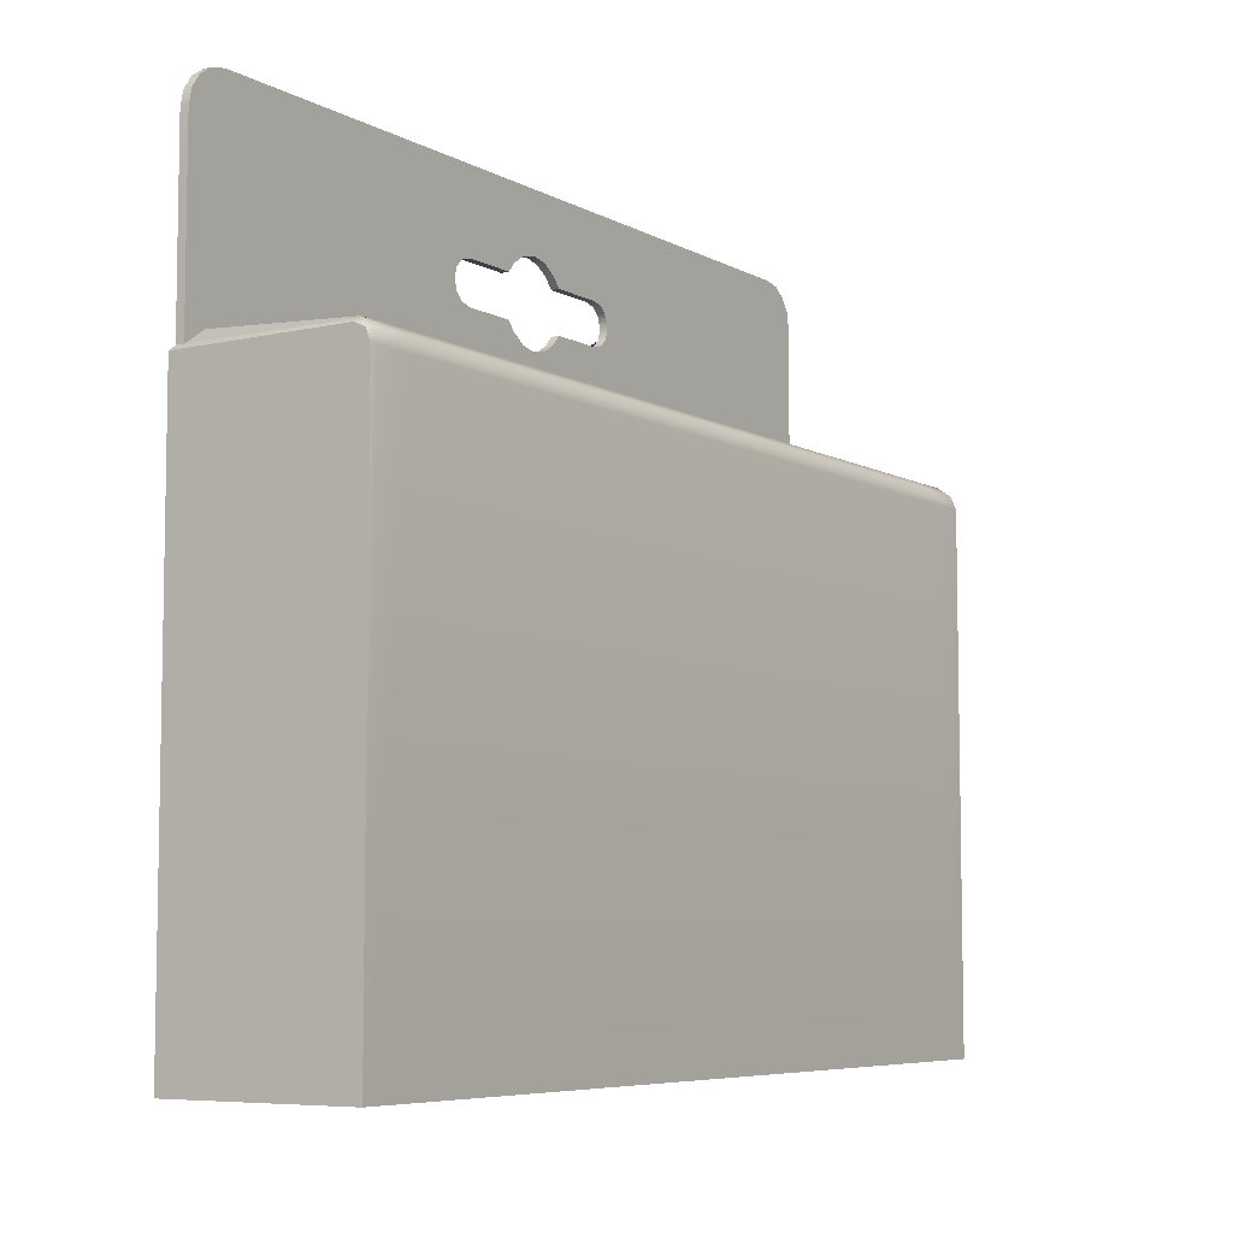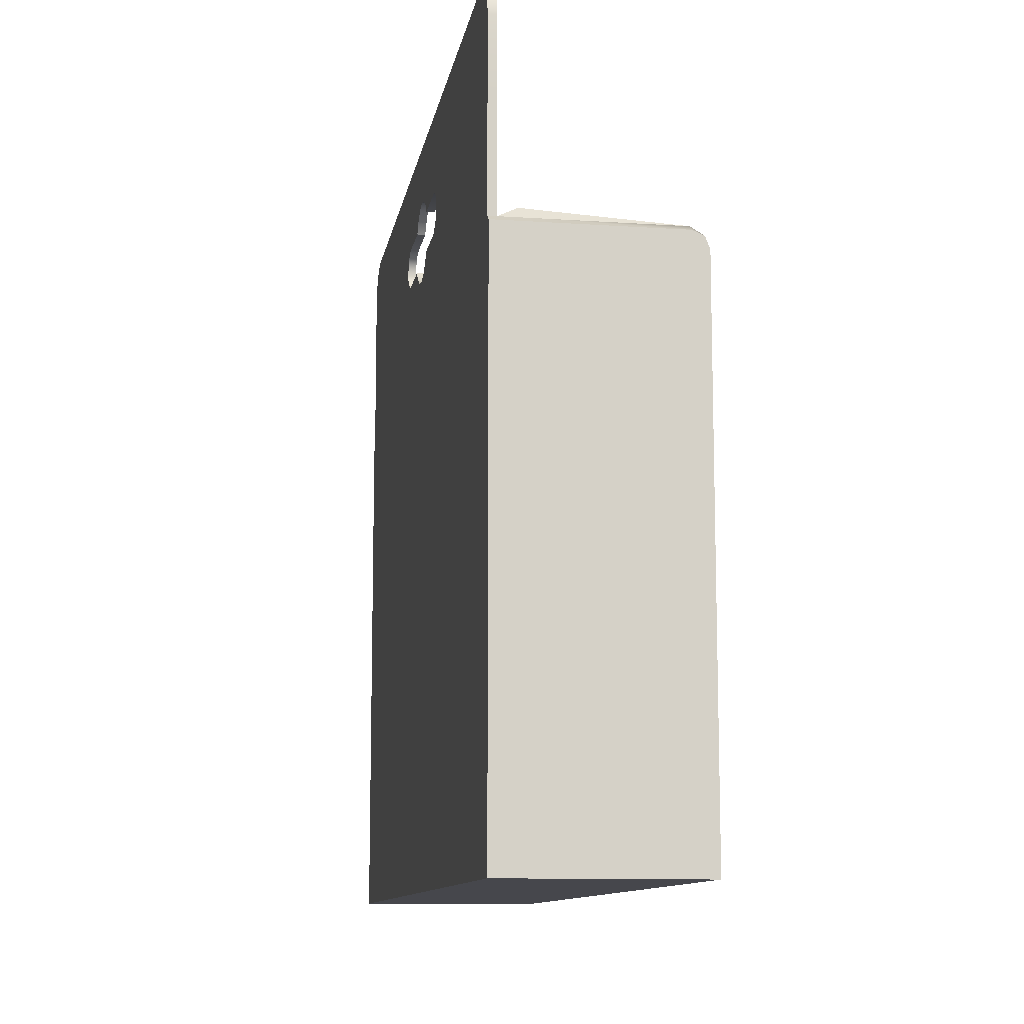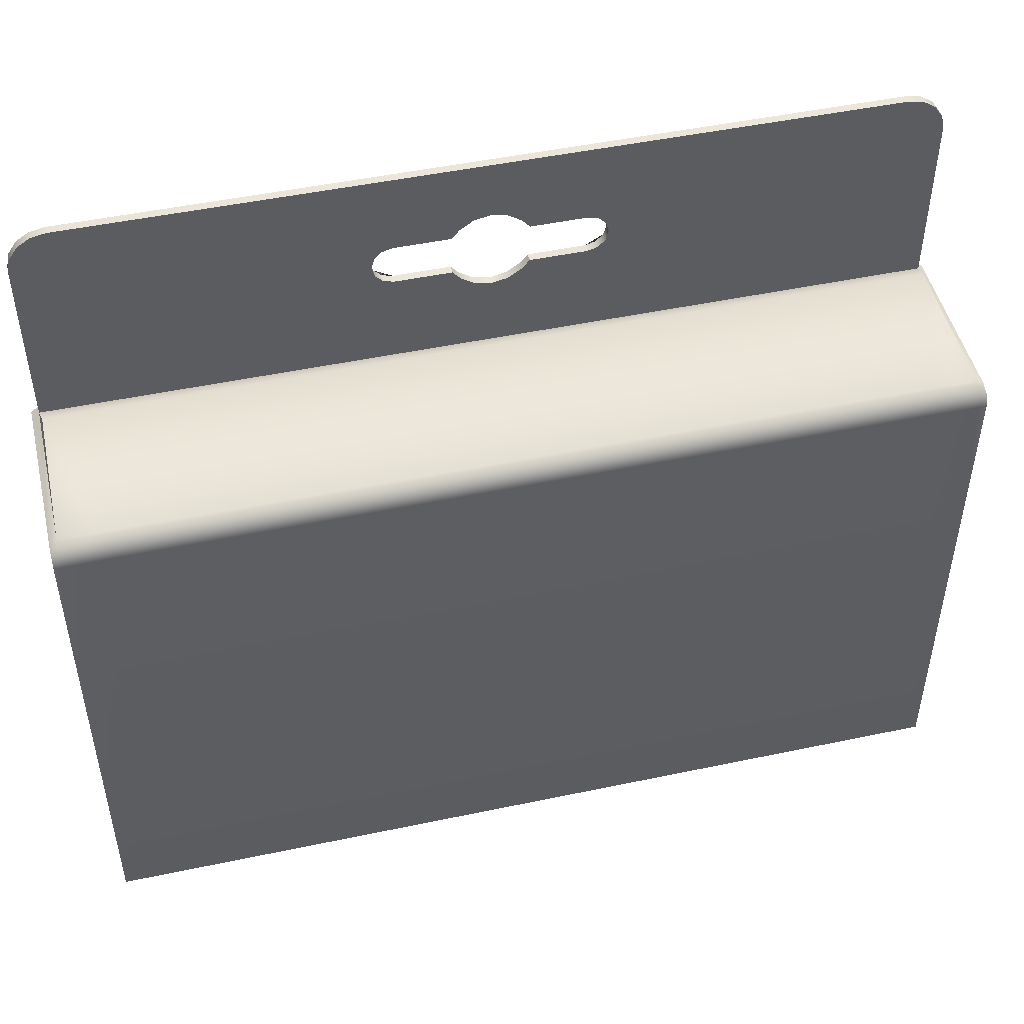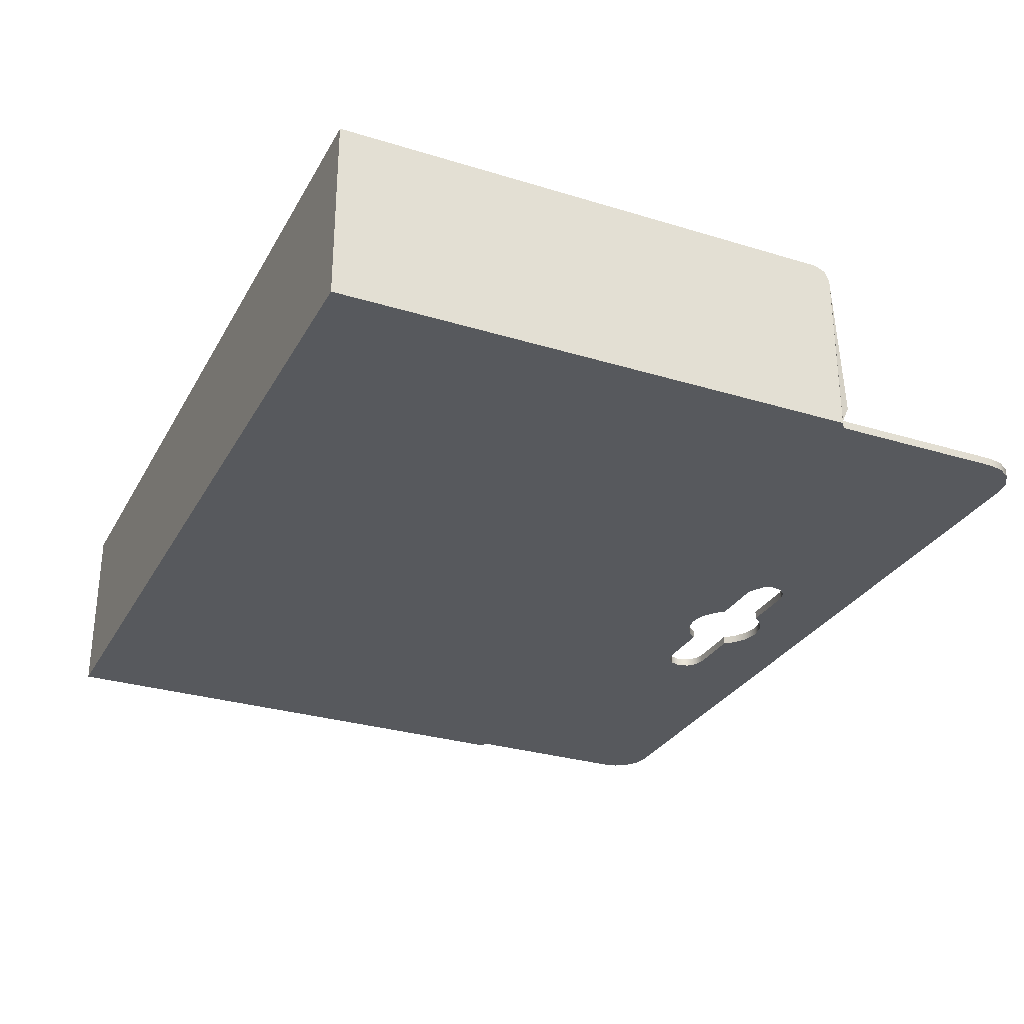
<metadata>
{"format":"obj","ext":"obj","renderer":"f3d","projection":"perspective","resolution":1024,"background":"white","views":[{"elev":-6.7,"azim":-56.5,"up":"+Y"},{"elev":-11.0,"azim":-99.4,"up":"+Y"},{"elev":48.3,"azim":-13.3,"up":"+Y"},{"elev":-29.5,"azim":65.7,"up":"+Z"}]}
</metadata>
<code>
o product_box
v 0.0984 -0.1467 0.04184
v -0.0984 -0.1467 0.04184
v -0.0984 -0.02579 0.001859
v -0.0984 -0.1467 0.001859
v -0.0984 -0.1467 0
v -0.0984 -0.02579 0
v -0.1001 -0.02702 0.001859
v 0.0984 -0.02579 0.001859
v -0.1001 -0.1467 0.04184
v -0.1001 -0.1467 0.001859
v -0.1001 -0.1467 0
v -0.1001 -0.02702 0
v -0.08956 0.02271 0.001859
v -0.0984 0.01387 0.001859
v -0.09294 0.02204 0.001859
v -0.09581 0.02012 0.001859
v -0.09773 0.01725 0.001859
v -0.0984 0.01387 0
v -0.08956 0.02271 0
v -0.09773 0.01725 0
v -0.09581 0.02012 0
v -0.09294 0.02204 0
v 0 -0.02579 0.001859
v 0 -0.1467 0.001859
v 0.0984 -0.1467 0.001859
v 0 -0.1467 0.04184
v -0 -0.02579 0
v -0 -0.1467 0
v 0 0.02271 0.001859
v -0 0.02271 0
v -0.0984 -0.02579 0.006978
v -0.0984 -0.1467 0.006978
v -0.1001 -0.02702 0.006978
v -0.1001 -0.1467 0.006978
v 0 -0.1467 0.006978
v 0 -0.02376 0.005874
v -0.1001 -0.02702 0.03839
v -0.0984 -0.1467 0.03839
v -0.1001 -0.1467 0.03839
v 0 -0.1467 0.03839
v 0 -0.02579 0.03839
v -0.09784 -0.02376 0.005874
v 0 -0.009454 0.001859
v -0.003618 0.008735 0.001859
v -0.006685 -0.006685 0.001859
v -0.006685 0.006685 0.001859
v -0.003618 -0.008735 0.001859
v -0.02086 -0.004674 0.001859
v -0.02086 0.004674 0.001859
v -0.02553 -0 0.001859
v -0.0249 -0.002337 0.001859
v -0.0232 -0.004048 0.001859
v -0.0249 0.002337 0.001859
v -0.0232 0.004048 0.001859
v -0.008368 -0.004674 0.001859
v -0.008368 0.004674 0.001859
v -0 -0.009454 0
v -0 0.009454 0
v -0.003618 0.008735 0
v -0.006685 -0.006685 0
v -0.006685 0.006685 0
v -0.003618 -0.008735 0
v -0.02086 -0.004674 0
v -0.02086 0.004674 0
v -0.02553 -0 0
v -0.0249 -0.002337 0
v -0.0232 -0.004048 0
v -0.0249 0.002337 0
v -0.0232 0.004048 0
v -0.008368 -0.004674 0
v -0.008368 0.004674 0
v 0 0.009454 0.001859
v -0.0984 -0.000959 0.001859
v -0.0984 -0.001001 0
v -0.02076 0.02271 0.001859
v -0.02076 0.02271 0
v -0.02102 -0.02579 0.001859
v 0.0984 -0.1467 -0
v -0.02102 -0.1467 0.03839
v -0.02102 -0.02579 0.03839
v -0.02102 -0.1467 0
v -0.02102 -0.1467 0.001859
v -0.02102 -0.1467 0.04184
v -0.02102 -0.02579 0
v -0.02102 -0.02376 0.005874
v -0.02102 -0.1467 0.006978
v -0.003618 -0.02579 0.001859
v -0.08965 -0.0294 0
v -0.003618 -0.1467 0.03839
v -0.003618 -0.02579 0.03839
v -0.003618 -0.1467 0
v -0.003618 -0.1467 0.001859
v -0.003618 -0.1467 0.04184
v -0.003618 -0.02579 0
v -0.003618 -0.1467 0.006978
v -0.003618 -0.02376 0.005874
v -0.003618 0.02271 0.001859
v -0.003618 0.02271 0
v -0.03774 -0.02376 0.005874
v -0.03774 -0.02579 0.001859
v -0.02937 -0.0294 0
v -0.03774 -0.1467 0.03839
v -0.03774 -0.02579 0.03839
v -0.03774 -0.1467 0
v -0.03774 -0.1467 0.001859
v -0.03774 -0.1467 0.04184
v -0.03774 -0.02579 0
v -0.03774 -0.1467 0.006978
v -0.03774 0.02271 0.001859
v -0.03774 0.02271 0
v -0.03774 -0.000172 0.001859
v -0.03776 -0.000179 0
v -0.02937 -0.02579 0.001859
v -0.03774 -0.0294 0
v -0.02937 -0.1467 0.03839
v -0.02937 -0.1467 0
v -0.02937 -0.1467 0.001859
v -0.02937 -0.1467 0.04184
v -0.02937 -0.02579 0
v -0.02937 -0.1467 0.006978
v -0.02937 -0.02376 0.005874
v -0.02926 0.02271 0.001859
v -0.02926 0.02271 0
v -0.02926 0.01387 0.001859
v -0.03774 0.01387 0.001859
v -0.02076 0.01387 0.001859
v 0 0.01387 0.001859
v -0.003618 0.01387 0.001859
v -0.08911 -0.02376 0.005874
v -0.08965 -0.000846 0.001859
v -0.08965 -0.02579 0.001859
v -0.003618 -0.0294 0
v -0.08965 -0.1467 0.03839
v -0.08965 -0.02579 0.03839
v -0.08965 -0.1467 0
v -0.08965 -0.1467 0.001859
v -0.08965 -0.1467 0.04184
v -0.08965 -0.02579 0
v -0.08965 -0.1467 0.006978
v -0.08965 -0.000882 0
v -0.08965 0.01387 0.001859
v -0.003618 0.01387 0
v -0.03774 0.01387 0
v -0.08959 0.01387 0
v -0.02926 0.01387 0
v -0.02076 0.01387 0
v -0 0.01387 0
v -0.02102 -0.0294 0
v 0.0984 -0.02579 -0
v 0.1001 -0.02702 0.001859
v 0.1001 -0.1467 0.04184
v 0.1001 -0.1467 0.001859
v 0.1001 -0.1467 -0
v 0.1001 -0.02702 -0
v -0.1001 -0.0306 0.03839
v 0.08956 0.02271 0.001859
v 0.0984 0.01387 0.001859
v 0.09294 0.02204 0.001859
v 0.09581 0.02012 0.001859
v 0.09773 0.01725 0.001859
v 0.0984 0.01387 -0
v 0.08956 0.02271 -0
v 0.09773 0.01725 -0
v 0.09581 0.02012 -0
v 0.09294 0.02204 -0
v 0.0984 -0.02579 0.006978
v 0.0984 -0.1467 0.006978
v 0.1001 -0.02702 0.006978
v 0.1001 -0.1467 0.006978
v 0.0984 -0.02579 0.03839
v 0.0984 -0.1467 0.03839
v 0.1001 -0.1467 0.03839
v 0.09784 -0.02376 0.005874
v 0.003618 0.008735 0.001859
v 0.006685 -0.006685 0.001859
v 0.006685 0.006685 0.001859
v 0.003618 -0.008735 0.001859
v -0.1001 -0.0306 0
v 0.02086 -0.004674 0.001859
v 0.02086 0.004674 0.001859
v 0.02553 -0 0.001859
v 0.0249 -0.002337 0.001859
v 0.0232 -0.004048 0.001859
v 0.0249 0.002337 0.001859
v 0.0232 0.004048 0.001859
v 0.008368 -0.004674 0.001859
v -0.0984 -0.0294 0
v 0.008368 0.004674 0.001859
v 0.003618 0.008735 0
v 0.006685 -0.006685 0
v 0.006685 0.006685 0
v 0.003618 -0.008735 0
v 0.02086 -0.004674 0
v 0.02086 0.004674 0
v 0.02553 -0 0
v -0.1001 -0.0306 0.006978
v 0.0249 -0.002337 0
v 0.0232 -0.004048 0
v 0.0249 0.002337 0
v 0.0232 0.004048 0
v 0.008368 -0.004674 0
v 0.008368 0.004674 0
v 0.0984 -0.000959 0.001859
v 0.0984 -0.001001 -0
v 0.02076 0.02271 0.001859
v 0.02076 0.02271 0
v -0 -0.0294 0
v 0.02102 -0.02579 0.001859
v 0.02102 -0.1467 0.03839
v 0.02102 -0.1467 0
v 0.02102 -0.1467 0.001859
v 0.02102 -0.1467 0.04184
v 0.02102 -0.02579 0
v 0.02102 -0.02376 0.005874
v 0.02102 -0.1467 0.006978
v 0.003618 -0.02579 0.001859
v 0.08965 -0.0294 -0
v 0.003618 -0.1467 0.03839
v 0.003618 -0.1467 0
v 0.003618 -0.1467 0.001859
v 0.003618 -0.1467 0.04184
v 0.003618 -0.02579 0
v -0.1001 -0.0306 0.001859
v 0.003618 -0.1467 0.006978
v 0.003618 -0.02376 0.005874
v 0.003618 0.02271 0.001859
v 0.003618 0.02271 0
v 0.03774 -0.02376 0.005874
v 0.03774 -0.02579 0.001859
v 0.02937 -0.0294 0
v 0.03774 -0.1467 0.03839
v 0.03774 -0.1467 0
v 0.03774 -0.1467 0.001859
v 0.03774 -0.1467 0.04184
v 0.03774 -0.02579 0
v 0.03774 -0.1467 0.006978
v -0.0984 -0.0307 0.04184
v -0.0984 -0.02579 0.03839
v -0.0984 -0.0278 0.04121
v -0.1001 -0.03063 0.04184
v -0.1001 -0.02807 0.04083
v 0 -0.03062 0.04184
v 0 -0.02775 0.04121
v -0.02102 -0.03063 0.04184
v -0.02102 -0.02775 0.04121
v -0.003618 -0.03062 0.04184
v -0.003618 -0.02775 0.04121
v -0.03774 -0.03065 0.04184
v -0.03774 -0.02777 0.04121
v -0.02937 -0.02579 0.03839
v -0.02937 -0.03064 0.04184
v -0.02937 -0.02776 0.04121
v -0.08965 -0.03067 0.04184
v -0.08965 -0.02778 0.04121
v 0.03774 0.02271 0.001859
v 0.03774 0.02271 0
v 0.03774 -0.000172 0.001859
v 0.03776 -0.000179 0
v 0.02937 -0.02579 0.001859
v 0.03774 -0.0294 0
v 0.02937 -0.1467 0.03839
v 0.02937 -0.1467 0
v 0.02937 -0.1467 0.001859
v 0.02937 -0.1467 0.04184
v 0.02937 -0.02579 0
v 0.02937 -0.1467 0.006978
v 0.02937 -0.02376 0.005874
v 0.02926 0.02271 0.001859
v 0.02926 0.02271 0
v 0.02926 0.01387 0.001859
v 0.03774 0.01387 0.001859
v 0.02076 0.01387 0.001859
v 0.003618 0.01387 0.001859
v 0.08911 -0.02376 0.005874
v 0.08965 -0.000846 0.001859
v 0.08965 -0.02579 0.001859
v 0.003618 -0.0294 0
v 0.08965 -0.1467 0.03839
v 0.08965 -0.02579 0.03839
v 0.08965 -0.1467 -0
v 0.08965 -0.1467 0.001859
v 0.08965 -0.1467 0.04184
v 0.08965 -0.02579 -0
v 0.08965 -0.1467 0.006978
v 0.08965 -0.000882 -0
v 0.08965 0.01387 0.001859
v 0.003618 0.01387 0
v 0.03774 0.01387 0
v 0.08959 0.01387 -0
v 0.02926 0.01387 0
v 0.02076 0.01387 0
v 0.02102 -0.0294 0
v 0.1001 -0.0306 0.03839
v 0.1001 -0.0306 -0
v 0.0984 -0.0294 -0
v 0.1001 -0.0306 0.006978
v 0.1001 -0.0306 0.001859
v 0.0984 -0.0307 0.04184
v 0.0984 -0.0278 0.04121
v 0.1001 -0.03063 0.04184
v 0.1001 -0.02702 0.03839
v 0.1001 -0.02807 0.04083
v 0.02102 -0.03063 0.04184
v 0.02102 -0.02579 0.03839
v 0.02102 -0.02775 0.04121
v 0.003618 -0.02579 0.03839
v 0.003618 -0.03062 0.04184
v 0.003618 -0.02775 0.04121
v 0.03774 -0.03065 0.04184
v 0.03774 -0.02579 0.03839
v 0.03774 -0.02777 0.04121
v 0.02937 -0.02579 0.03839
v 0.02937 -0.03064 0.04184
v 0.02937 -0.02776 0.04121
v 0.08965 -0.03067 0.04184
v 0.08965 -0.02778 0.04121
f 240 241 37 155
f 133 137 2 38
f 6 12 7 3
f 3 73 74 6
f 97 98 76 75
f 196 223 10 34
f 223 178 11 10
f 187 178 12 6
f 32 34 10 4
f 4 10 11 5
f 18 14 17 20
f 20 17 16 21
f 21 16 15 22
f 22 15 13 19
f 44 72 127 128
f 132 207 28 91
f 265 230 292 213
f 92 91 28 24
f 140 138 6 74
f 3 31 42
f 3 7 33 31
f 38 39 34 32
f 155 196 34 39
f 136 139 32 4
f 242 246 93 26
f 2 9 39 38
f 31 238 42
f 31 33 37 238
f 139 133 38 32
f 96 90 41 36
f 96 36 23 87
f 61 46 56 71
f 44 46 61 59
f 58 72 44 59
f 62 47 43 57
f 60 45 47 62
f 70 55 45 60
f 63 48 55 70
f 49 54 69 64
f 54 53 68 69
f 68 53 50 65
f 65 50 51 66
f 66 51 52 67
f 67 52 48 63
f 56 49 64 71
f 121 85 77 113
f 140 74 18 144
f 74 73 14 18
f 87 23 43 47
f 98 30 147 142
f 109 110 19 13
f 130 141 14 73
f 121 250 80 85
f 95 89 79 86
f 92 95 86 82
f 117 116 81 82
f 246 244 83 93
f 101 148 81 116
f 89 93 83 79
f 130 73 3 131
f 62 57 27 94
f 48 77 45 55
f 56 46 126 49
f 64 146 61 71
f 70 60 84 63
f 228 267 312 310
f 40 26 93 89
f 24 35 95 92
f 35 40 89 95
f 85 96 87 77
f 85 80 90 96
f 82 81 91 92
f 248 253 137 106
f 148 132 91 81
f 60 62 94 84
f 77 87 47 45
f 29 30 98 97
f 46 44 128 126
f 76 98 142 146
f 88 114 104 135
f 251 248 106 118
f 136 135 104 105
f 129 134 103 99
f 129 99 100 131
f 120 115 102 108
f 117 120 108 105
f 115 118 106 102
f 122 123 110 109
f 53 125 111 50
f 52 113 77 48
f 69 145 146 64
f 66 107 112 65
f 65 112 143 68
f 63 84 119 107 66 67
f 50 111 100 51
f 54 124 125 53
f 79 83 118 115
f 82 86 120 117
f 86 79 115 120
f 114 101 116 104
f 185 184 271 270
f 105 104 116 117
f 99 103 250 121
f 99 121 113 100
f 75 76 123 122
f 49 126 124 54
f 51 100 113 52
f 42 129 131 3
f 125 124 122 109
f 124 126 75 122
f 126 128 97 75
f 141 125 109 13
f 128 127 29 97
f 42 238 134 129
f 4 5 135 136
f 253 237 2 137
f 187 88 135 5
f 111 130 131 100
f 111 125 141 130
f 108 102 133 139
f 105 108 139 136
f 112 107 138 140
f 102 106 137 133
f 141 13 15 16
f 14 141 16 17
f 112 140 144 143
f 19 144 21 22
f 142 147 58 59
f 144 18 20 21
f 146 145 123 76
f 143 144 19 110
f 145 143 110 123
f 146 142 59 61
f 68 143 145 69
f 150 297 294 154
f 255 156 162 256
f 166 170 301 168
f 164 165 158 159
f 199 195 181 184
f 149 8 150 154
f 278 171 1 282
f 200 194 291 290
f 235 260 230 265
f 291 206 269 290
f 288 256 162 289
f 297 152 153 294
f 157 160 159 286
f 298 299 316 315
f 218 209 212 221
f 244 251 118 83
f 8 166 168 150
f 307 221 212 303
f 174 189 191 176
f 300 293 301 302
f 8 149 204 203
f 149 295 217 283
f 273 226 29 127
f 29 226 227 30
f 263 233 236 266
f 226 205 206 227
f 227 287 147 30
f 225 216 23 36
f 205 268 269 206
f 188 202 194 180
f 209 261 264 212
f 296 169 152 297
f 25 78 153 152
f 197 198 183 182
f 193 198 197 235 265 213
f 161 163 160 157
f 295 149 154 294
f 167 25 152 169
f 162 165 164 289
f 313 314 305 303
f 181 182 229 257
f 242 26 221 307
f 195 197 182 181
f 214 225 306 304
f 163 164 159 160
f 293 172 169 296
f 214 208 216 225
f 180 194 200 185
f 224 215 209 218
f 267 259 208 214
f 272 205 226 273
f 166 173 170
f 313 264 234 309
f 215 266 261 209
f 287 189 58 147
f 277 219 28 207
f 173 274 279 170
f 179 186 175 208
f 285 204 149 283
f 165 162 156 158
f 315 282 1 298
f 301 293 296 168
f 174 273 127 72
f 8 173 166
f 40 218 221 26
f 1 171 172 151
f 216 177 43 23
f 228 229 259 267
f 171 167 169 172
f 315 316 311 309
f 291 191 189 287
f 220 24 28 219
f 281 25 167 284
f 24 220 224 35
f 183 179 208 259
f 274 228 310 279
f 289 164 163 161
f 257 229 276 275
f 25 281 280 78
f 309 234 282 315
f 230 262 210 292
f 257 275 286 271
f 225 36 41 306
f 201 190 175 186
f 283 217 260 235
f 222 277 207 27
f 285 289 161 204
f 192 57 43 177
f 184 181 257 271
f 314 312 304 305
f 275 203 157 286
f 190 213 222 192
f 263 211 210 262
f 193 201 186 179
f 286 156 255 271
f 284 167 171 278
f 190 192 177 175
f 185 200 199 184
f 236 284 278 231
f 258 288 289 285
f 308 306 41 243
f 198 193 179 183
f 58 189 174 72
f 233 281 284 236
f 268 255 256 269
f 258 285 283 235
f 275 276 8 203
f 191 202 188 176
f 176 272 273 174
f 194 202 191 291
f 274 276 229 228
f 35 224 218 40
f 267 214 304 312
f 303 305 308 307
f 290 269 256 288
f 309 311 314 313
f 201 193 213 190
f 211 220 219 210
f 311 310 312 314
f 192 222 27 57
f 182 183 259 229
f 270 268 205 272
f 188 180 272 176
f 220 211 215 224
f 292 210 219 277
f 206 291 287 227
f 208 175 177 216
f 281 233 232 280
f 260 232 262 230
f 233 263 262 232
f 217 280 232 260
f 261 231 234 264
f 238 37 241 239
f 239 241 240 237
f 246 242 243 247
f 247 243 41 90
f 251 244 245 252
f 252 245 80 250
f 244 246 247 245
f 245 247 90 80
f 253 248 249 254
f 254 249 103 134
f 248 251 252 249
f 249 252 250 103
f 237 253 254 239
f 239 254 134 238
f 197 195 258 235
f 211 263 266 215
f 170 299 302 301
f 307 308 243 242
f 271 255 268 270
f 180 185 270 272
f 168 296 297 150
f 316 279 310 311
f 299 298 300 302
f 299 170 279 316
f 151 172 293 300
f 305 304 306 308
f 295 78 280 217
f 173 8 276 274
f 237 240 9 2
f 231 278 282 234
f 199 200 290 288
f 286 159 158 156
f 266 236 231 261
f 298 1 151 300
f 195 199 288 258
f 303 212 264 313
f 204 161 157 203
f 213 292 277 222
f 6 138 88 187
f 107 119 101 114
f 138 107 114 88
f 84 94 132 148
f 119 84 148 101
f 37 33 196 155
f 94 27 207 132
f 5 11 178 187
f 7 12 178 223
f 33 7 223 196
f 9 240 155 39
f 78 295 294 153

</code>
